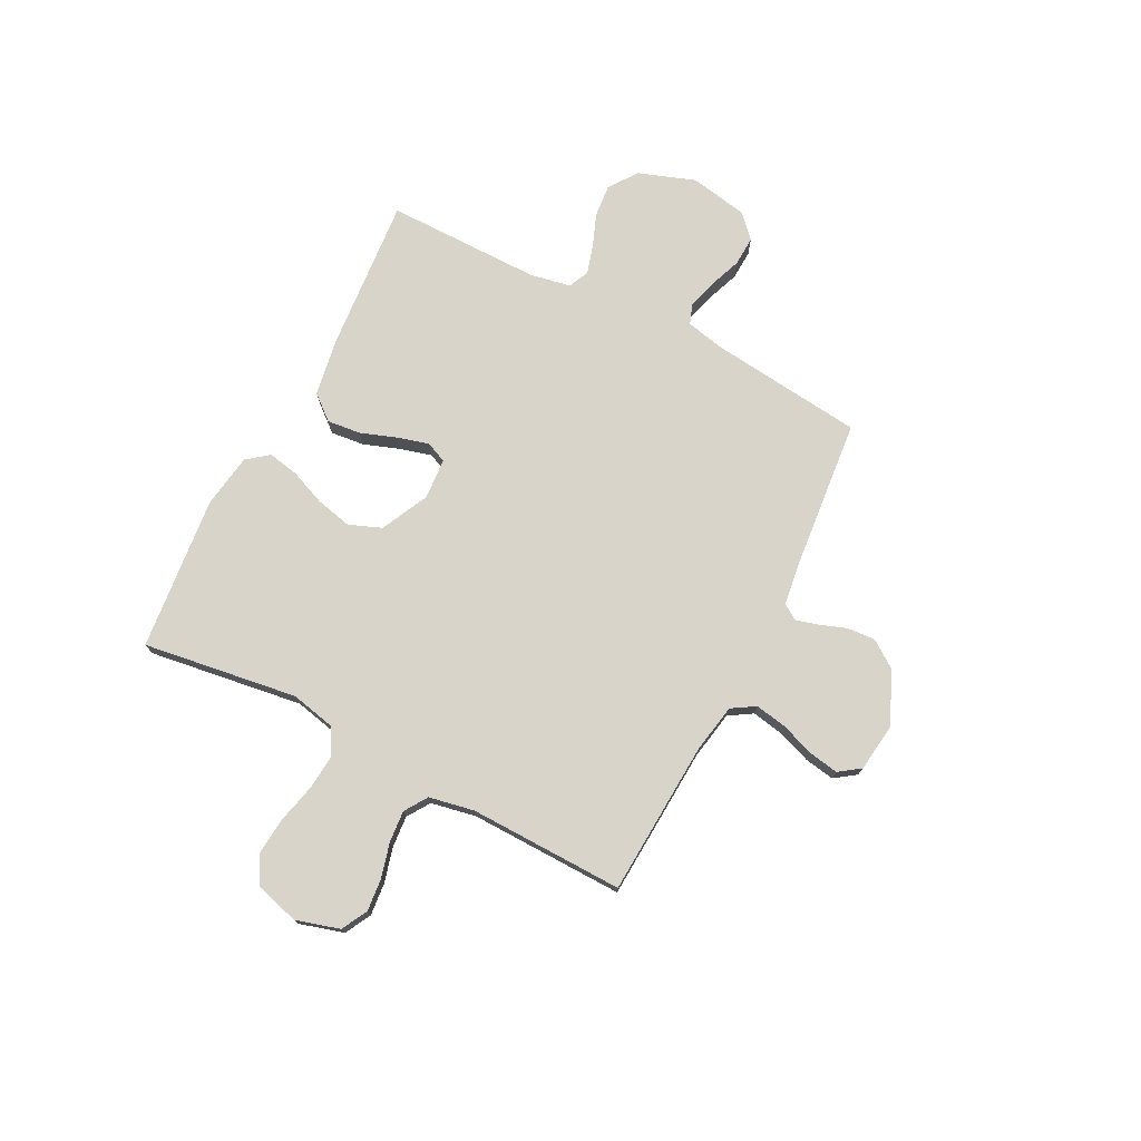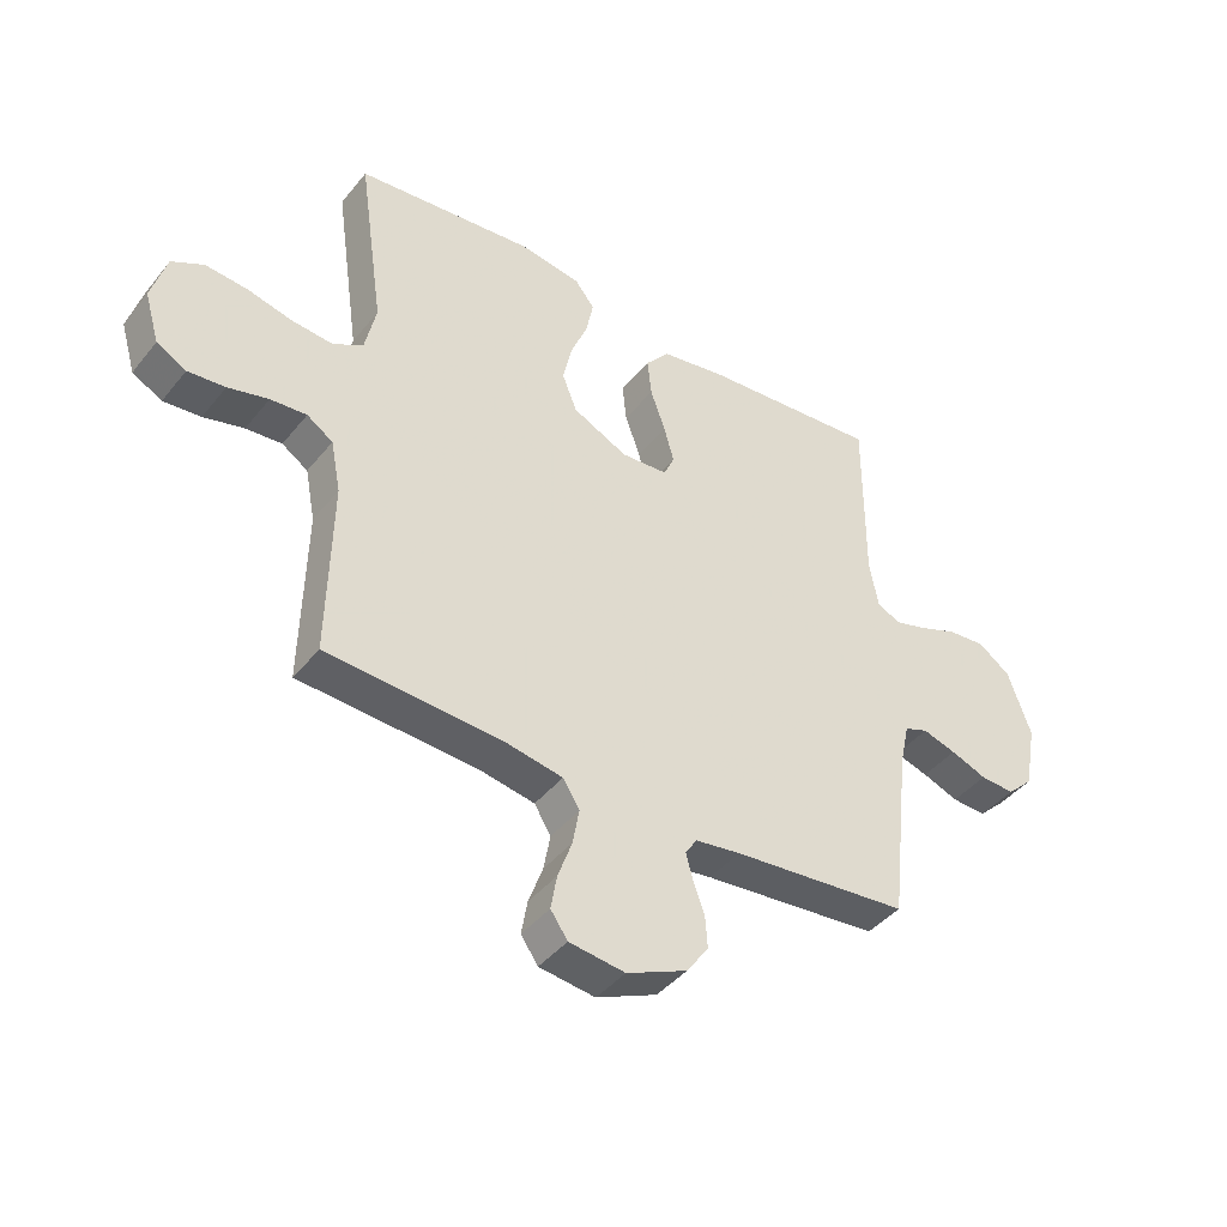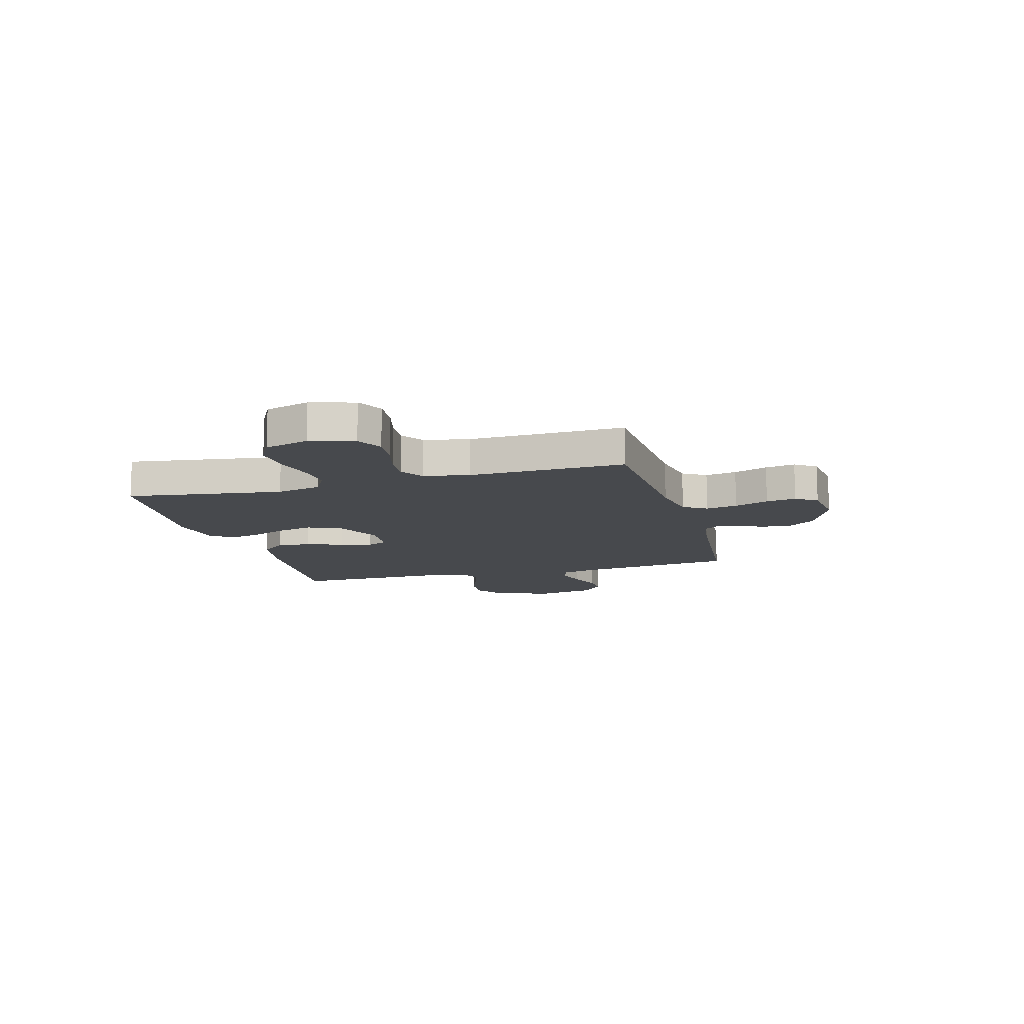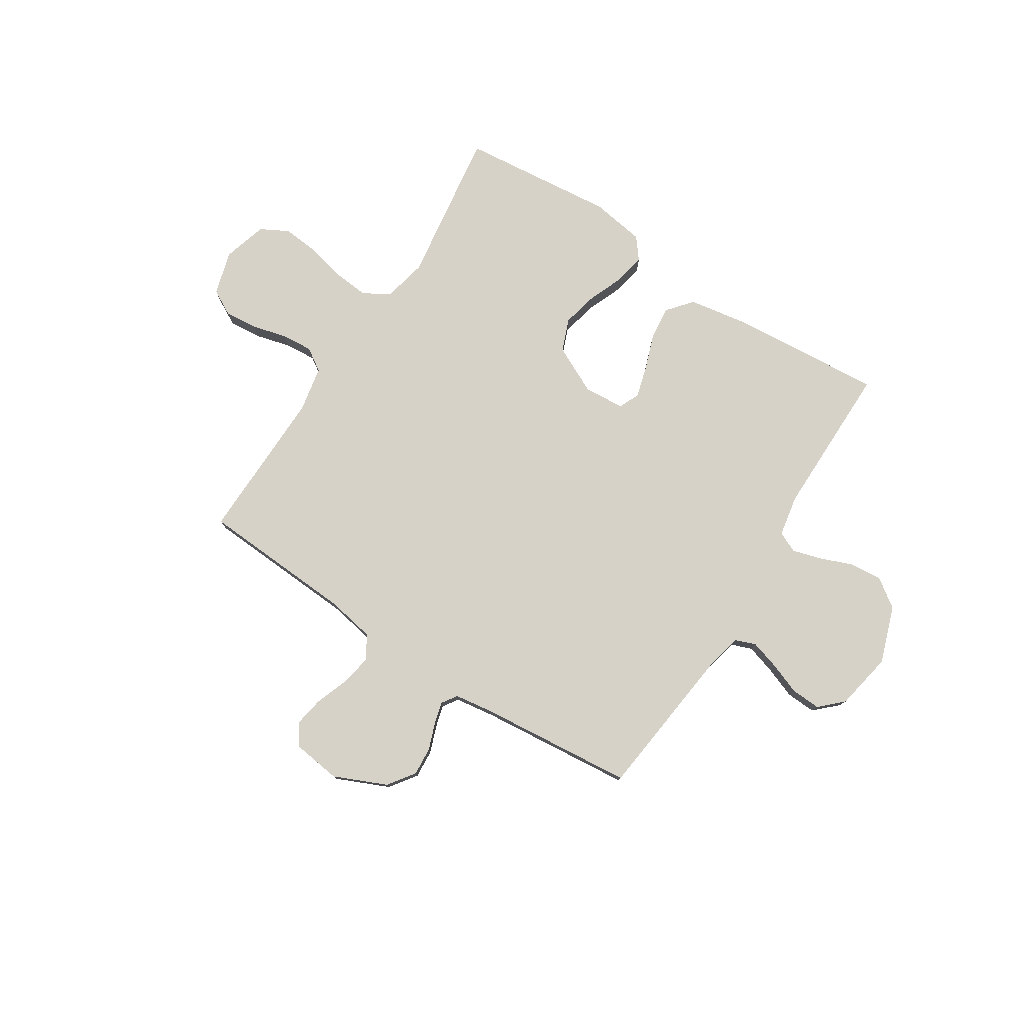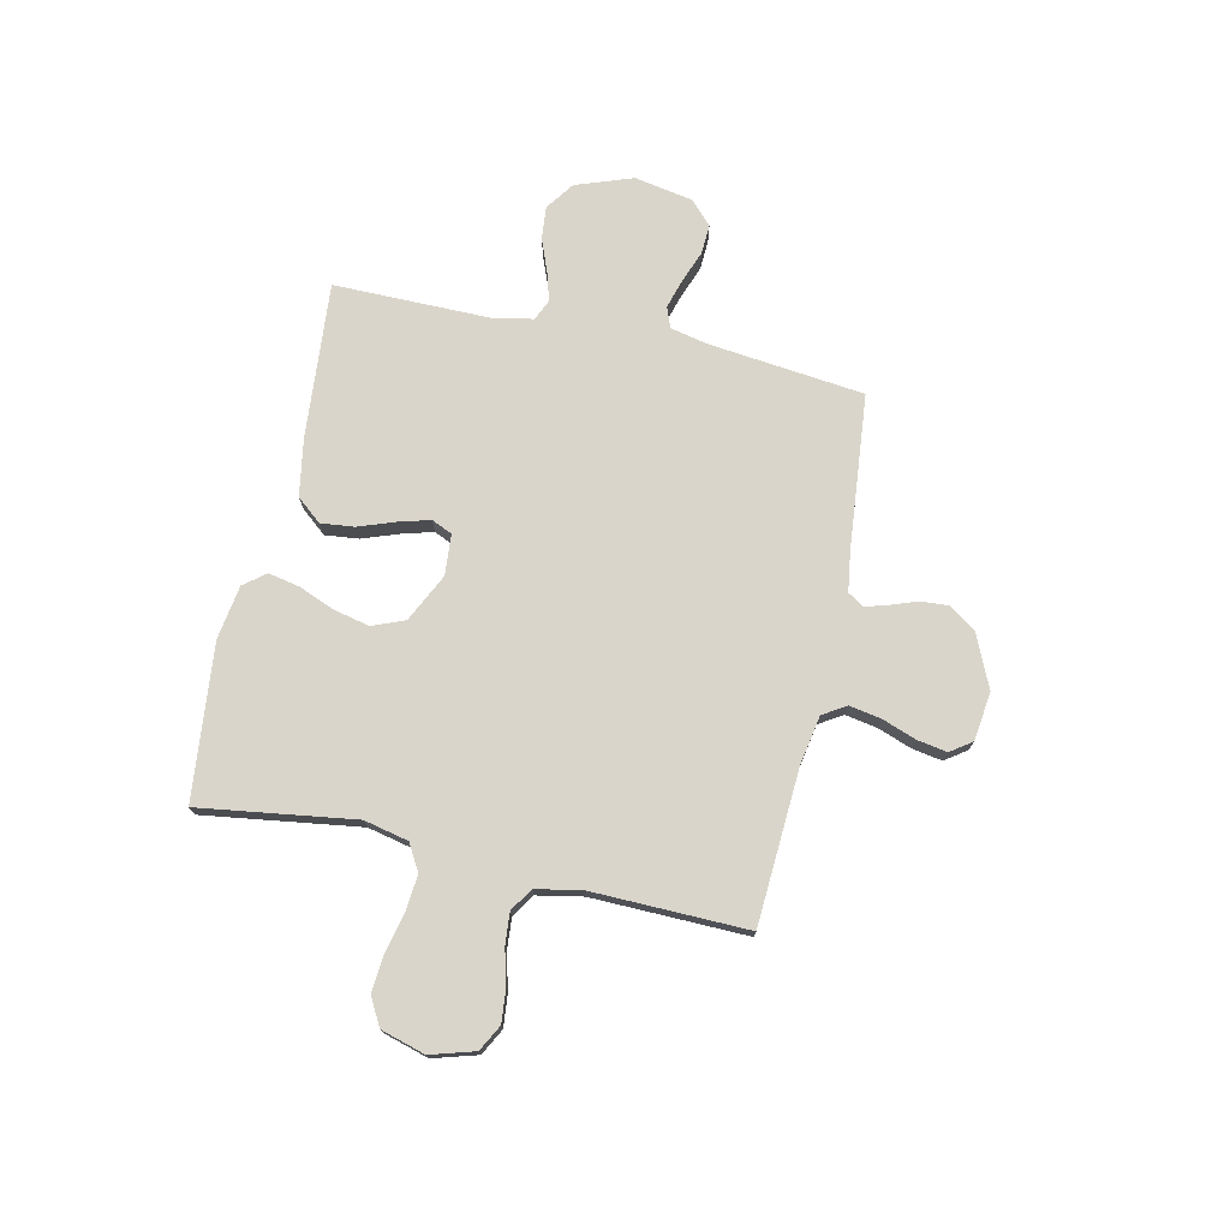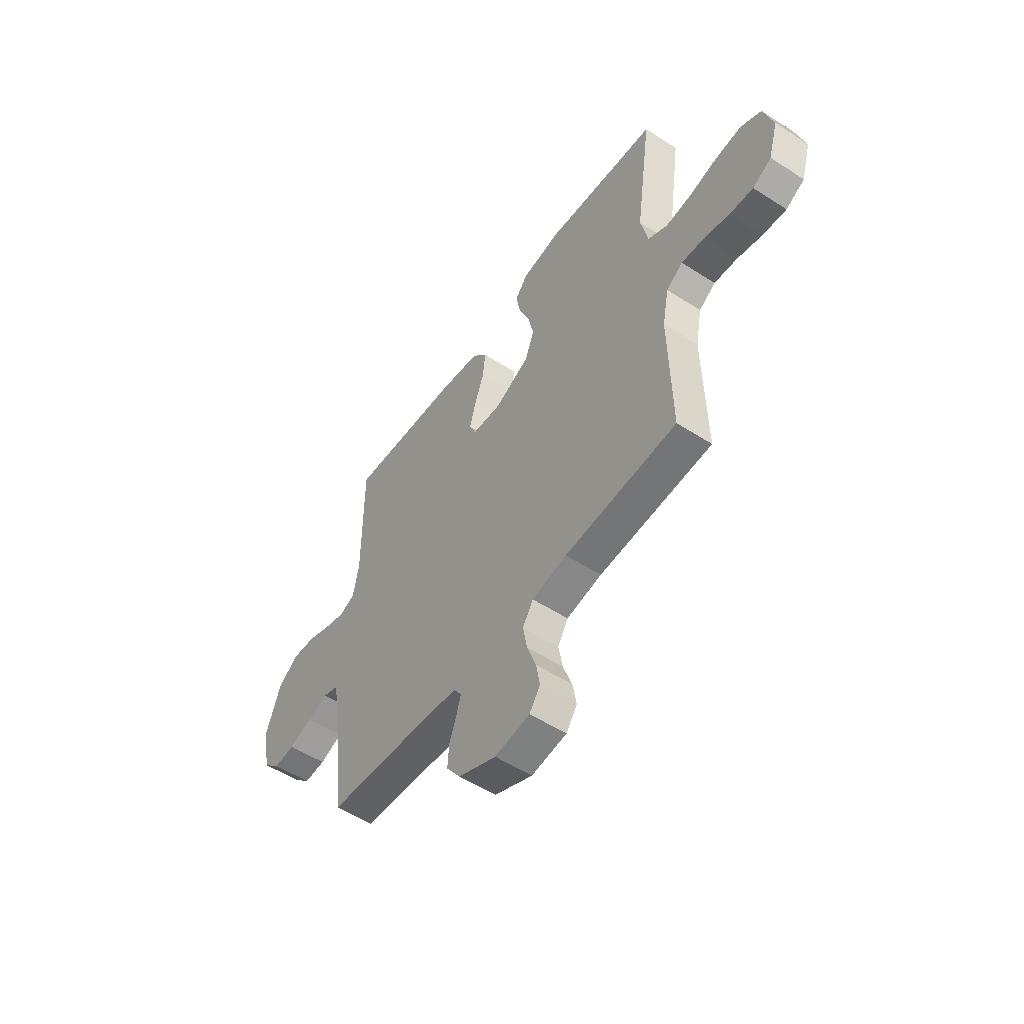
<metadata>
{"format":"obj","ext":"obj","renderer":"f3d","projection":"perspective","resolution":1024,"background":"white","views":[{"elev":74.9,"azim":117.2,"up":"+Y"},{"elev":-42.3,"azim":144.5,"up":"+Z"},{"elev":-12.1,"azim":105.6,"up":"+Y"},{"elev":78.2,"azim":-147.3,"up":"+Y"},{"elev":74.2,"azim":102.4,"up":"+Y"},{"elev":-53.6,"azim":55.5,"up":"+Z"}]}
</metadata>
<code>
v 0.5 0.07 -0.5
v 0.2 0.07 -0.517
v 0.106 0.07 -0.534
v 0.078 0.07 -0.579
v 0.089 0.07 -0.64
v 0.113 0.07 -0.706
v 0.123 0.07 -0.764
v 0.094 0.07 -0.805
v 0 0.07 -0.817
v -0.102 0.07 -0.772
v -0.139 0.07 -0.72
v -0.135 0.07 -0.665
v -0.116 0.07 -0.613
v -0.104 0.07 -0.57
v -0.124 0.07 -0.54
v -0.2 0.07 -0.529
v -0.5 0.07 -0.5
v -0.534 0.07 -0.2
v -0.55 0.07 -0.127
v -0.59 0.07 -0.112
v -0.647 0.07 -0.129
v -0.708 0.07 -0.152
v -0.766 0.07 -0.155
v -0.81 0.07 -0.113
v -0.831 0.07 0
v -0.792 0.07 0.11
v -0.737 0.07 0.149
v -0.673 0.07 0.143
v -0.609 0.07 0.118
v -0.554 0.07 0.102
v -0.514 0.07 0.12
v -0.499 0.07 0.2
v -0.5 0.07 0.5
v -0.2 0.07 0.475
v -0.088 0.07 0.456
v -0.048 0.07 0.408
v -0.055 0.07 0.343
v -0.08 0.07 0.273
v -0.097 0.07 0.212
v -0.079 0.07 0.172
v 0 0.07 0.166
v 0.093 0.07 0.211
v 0.118 0.07 0.274
v 0.102 0.07 0.344
v 0.074 0.07 0.413
v 0.062 0.07 0.473
v 0.095 0.07 0.515
v 0.2 0.07 0.531
v 0.5 0.07 0.5
v 0.457 0.07 0.2
v 0.476 0.07 0.114
v 0.527 0.07 0.085
v 0.596 0.07 0.091
v 0.672 0.07 0.109
v 0.743 0.07 0.115
v 0.797 0.07 0.086
v 0.822 0.07 0
v 0.797 0.07 -0.085
v 0.747 0.07 -0.112
v 0.684 0.07 -0.106
v 0.616 0.07 -0.088
v 0.555 0.07 -0.083
v 0.511 0.07 -0.112
v 0.494 0.07 -0.2
v 0.5 0 -0.5
v 0.2 0 -0.517
v 0.106 0 -0.534
v 0.078 0 -0.579
v 0.089 0 -0.64
v 0.113 0 -0.706
v 0.123 0 -0.764
v 0.094 0 -0.805
v 0 0 -0.817
v -0.102 0 -0.772
v -0.139 0 -0.72
v -0.135 0 -0.665
v -0.116 0 -0.613
v -0.104 0 -0.57
v -0.124 0 -0.54
v -0.2 0 -0.529
v -0.5 0 -0.5
v -0.534 0 -0.2
v -0.55 0 -0.127
v -0.59 0 -0.112
v -0.647 0 -0.129
v -0.708 0 -0.152
v -0.766 0 -0.155
v -0.81 0 -0.113
v -0.831 0 0
v -0.792 0 0.11
v -0.737 0 0.149
v -0.673 0 0.143
v -0.609 0 0.118
v -0.554 0 0.102
v -0.514 0 0.12
v -0.499 0 0.2
v -0.5 0 0.5
v -0.2 0 0.475
v -0.088 0 0.456
v -0.048 0 0.408
v -0.055 0 0.343
v -0.08 0 0.273
v -0.097 0 0.212
v -0.079 0 0.172
v 0 0 0.166
v 0.093 0 0.211
v 0.118 0 0.274
v 0.102 0 0.344
v 0.074 0 0.413
v 0.062 0 0.473
v 0.095 0 0.515
v 0.2 0 0.531
v 0.5 0 0.5
v 0.457 0 0.2
v 0.476 0 0.114
v 0.527 0 0.085
v 0.596 0 0.091
v 0.672 0 0.109
v 0.743 0 0.115
v 0.797 0 0.086
v 0.822 0 0
v 0.797 0 -0.085
v 0.747 0 -0.112
v 0.684 0 -0.106
v 0.616 0 -0.088
v 0.555 0 -0.083
v 0.511 0 -0.112
v 0.494 0 -0.2
f 59 60 61
f 58 59 61
f 57 58 61
f 56 57 61
f 55 56 61
f 54 55 61
f 53 54 61
f 52 53 61 62
f 51 52 62 63
f 48 49 50
f 47 48 50
f 46 47 50
f 45 46 50
f 44 45 50
f 51 63 64
f 50 51 64
f 44 50 64
f 43 44 64
f 36 37 38
f 35 36 38
f 34 35 38
f 33 34 38
f 32 33 38
f 31 32 38 39
f 30 31 39 40
f 27 28 29
f 26 27 29
f 25 26 29
f 24 25 29
f 23 24 29
f 22 23 29
f 21 22 29
f 20 21 29 30
f 30 40 41
f 20 30 41
f 19 20 41
f 16 17 18
f 19 41 42
f 18 19 42
f 16 18 42
f 15 16 42
f 11 12 13
f 10 11 13
f 9 10 13
f 8 9 13
f 7 8 13
f 6 7 13
f 5 6 13
f 4 5 13 14
f 64 1 2
f 43 64 2
f 42 43 2
f 14 15 42
f 4 14 42
f 3 4 42
f 2 3 42
f 125 124 123
f 125 123 122
f 125 122 121
f 125 121 120
f 125 120 119
f 125 119 118
f 125 118 117
f 126 125 117 116
f 127 126 116 115
f 114 113 112
f 114 112 111
f 114 111 110
f 114 110 109
f 114 109 108
f 128 127 115
f 128 115 114
f 128 114 108
f 128 108 107
f 102 101 100
f 102 100 99
f 102 99 98
f 102 98 97
f 102 97 96
f 103 102 96 95
f 104 103 95 94
f 93 92 91
f 93 91 90
f 93 90 89
f 93 89 88
f 93 88 87
f 93 87 86
f 93 86 85
f 94 93 85 84
f 105 104 94
f 105 94 84
f 105 84 83
f 82 81 80
f 106 105 83
f 106 83 82
f 106 82 80
f 106 80 79
f 77 76 75
f 77 75 74
f 77 74 73
f 77 73 72
f 77 72 71
f 77 71 70
f 77 70 69
f 78 77 69 68
f 66 65 128
f 66 128 107
f 66 107 106
f 106 79 78
f 106 78 68
f 106 68 67
f 106 67 66
f 1 65 66 2
f 2 66 67 3
f 3 67 68 4
f 4 68 69 5
f 5 69 70 6
f 6 70 71 7
f 7 71 72 8
f 8 72 73 9
f 9 73 74 10
f 10 74 75 11
f 11 75 76 12
f 12 76 77 13
f 13 77 78 14
f 14 78 79 15
f 15 79 80 16
f 16 80 81 17
f 17 81 82 18
f 18 82 83 19
f 19 83 84 20
f 20 84 85 21
f 21 85 86 22
f 22 86 87 23
f 23 87 88 24
f 24 88 89 25
f 25 89 90 26
f 26 90 91 27
f 27 91 92 28
f 28 92 93 29
f 29 93 94 30
f 30 94 95 31
f 31 95 96 32
f 32 96 97 33
f 33 97 98 34
f 34 98 99 35
f 35 99 100 36
f 36 100 101 37
f 37 101 102 38
f 38 102 103 39
f 39 103 104 40
f 40 104 105 41
f 41 105 106 42
f 42 106 107 43
f 43 107 108 44
f 44 108 109 45
f 45 109 110 46
f 46 110 111 47
f 47 111 112 48
f 48 112 113 49
f 49 113 114 50
f 50 114 115 51
f 51 115 116 52
f 52 116 117 53
f 53 117 118 54
f 54 118 119 55
f 55 119 120 56
f 56 120 121 57
f 57 121 122 58
f 58 122 123 59
f 59 123 124 60
f 60 124 125 61
f 61 125 126 62
f 62 126 127 63
f 63 127 128 64
f 64 128 65 1

</code>
